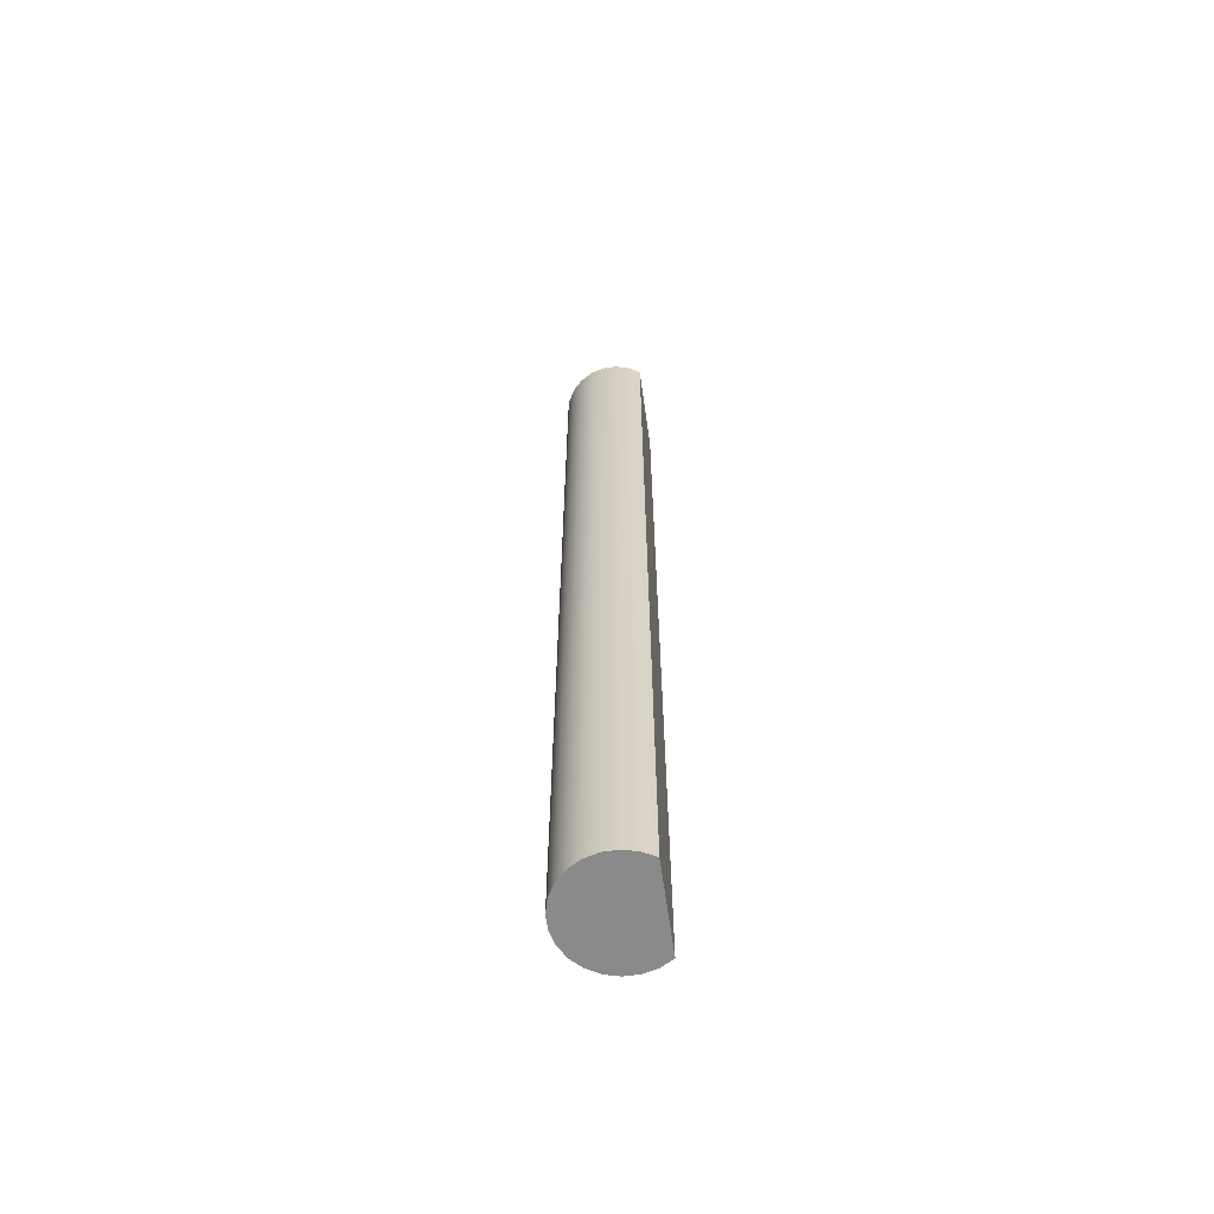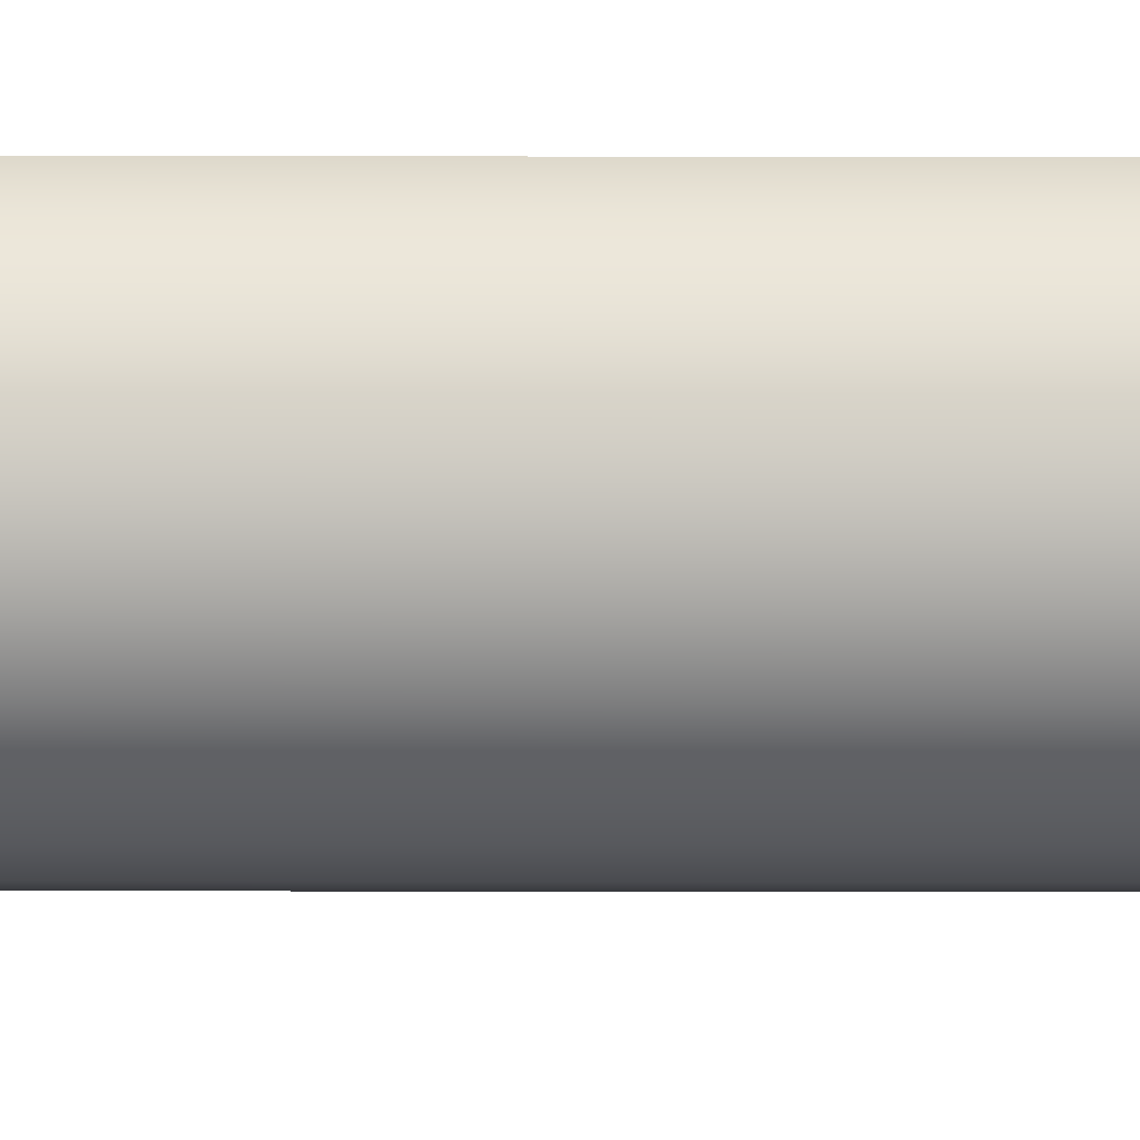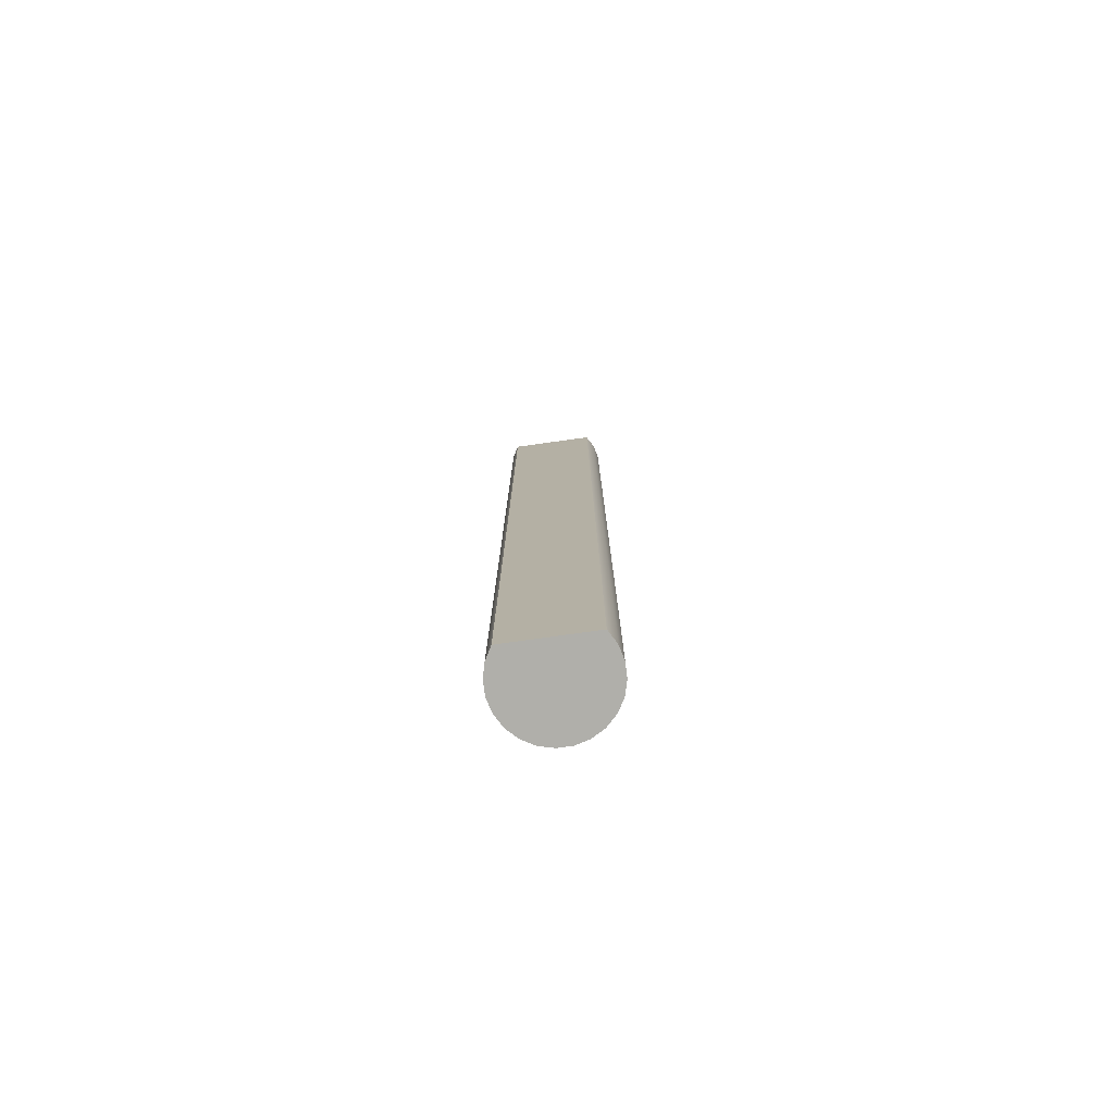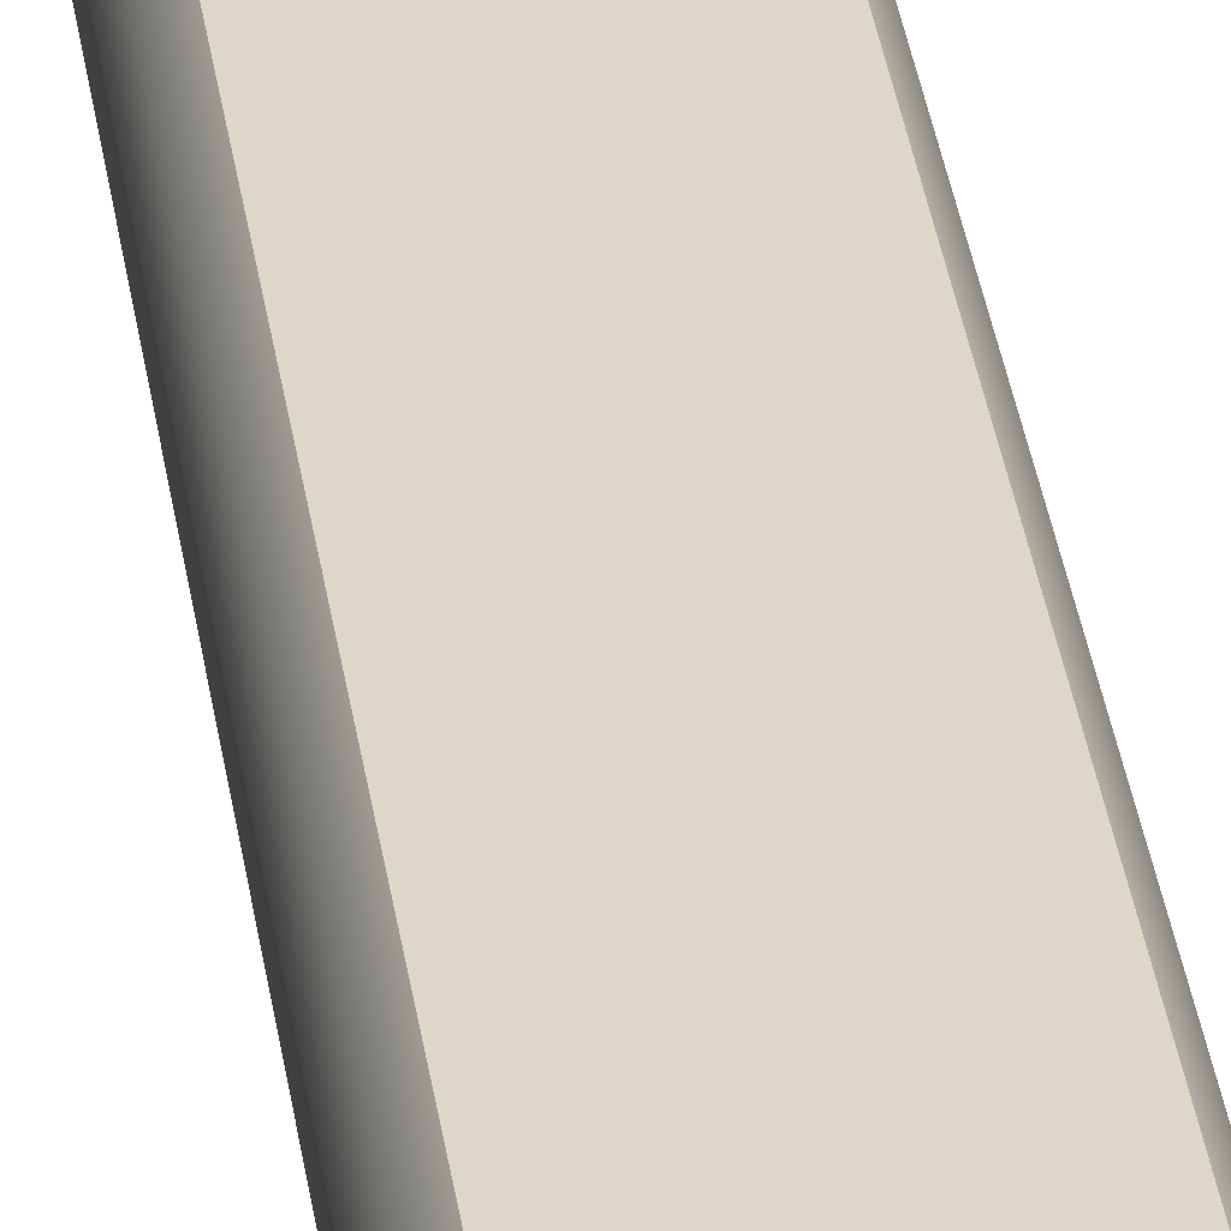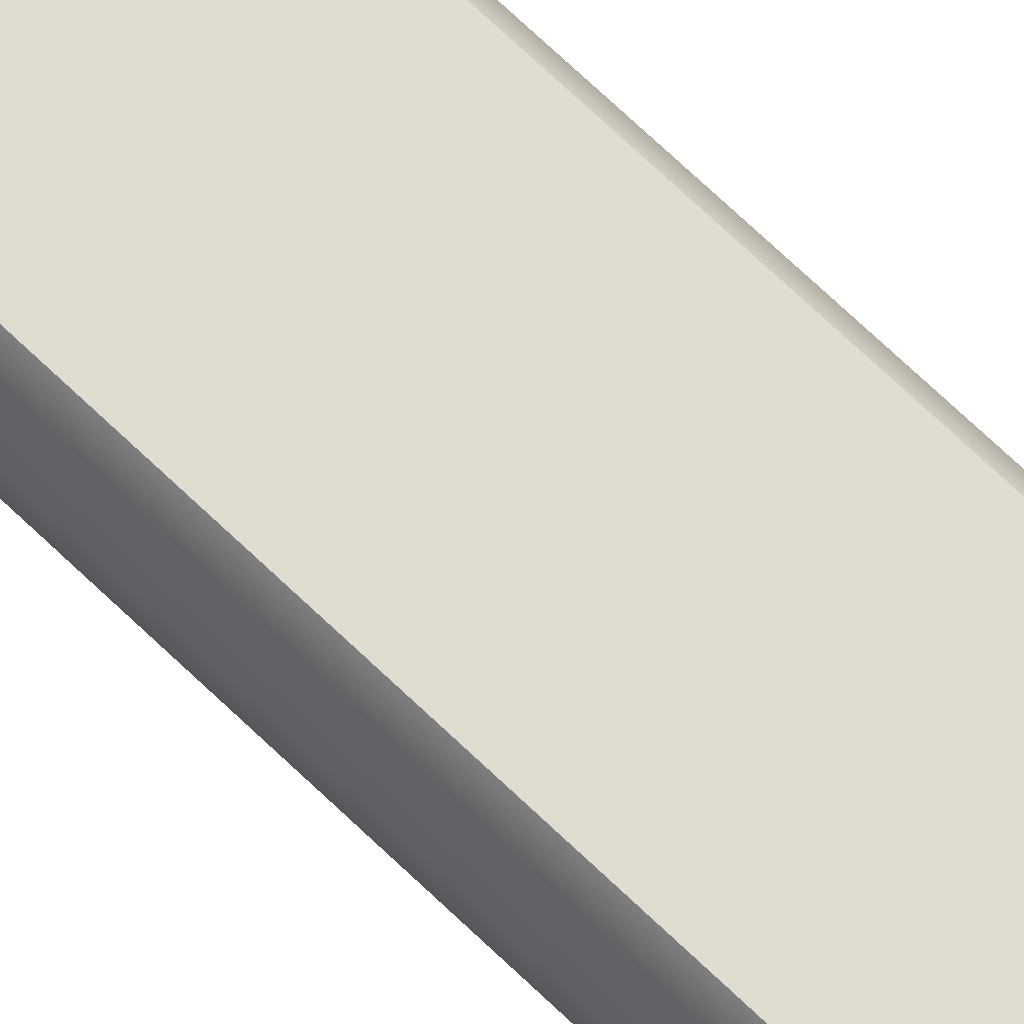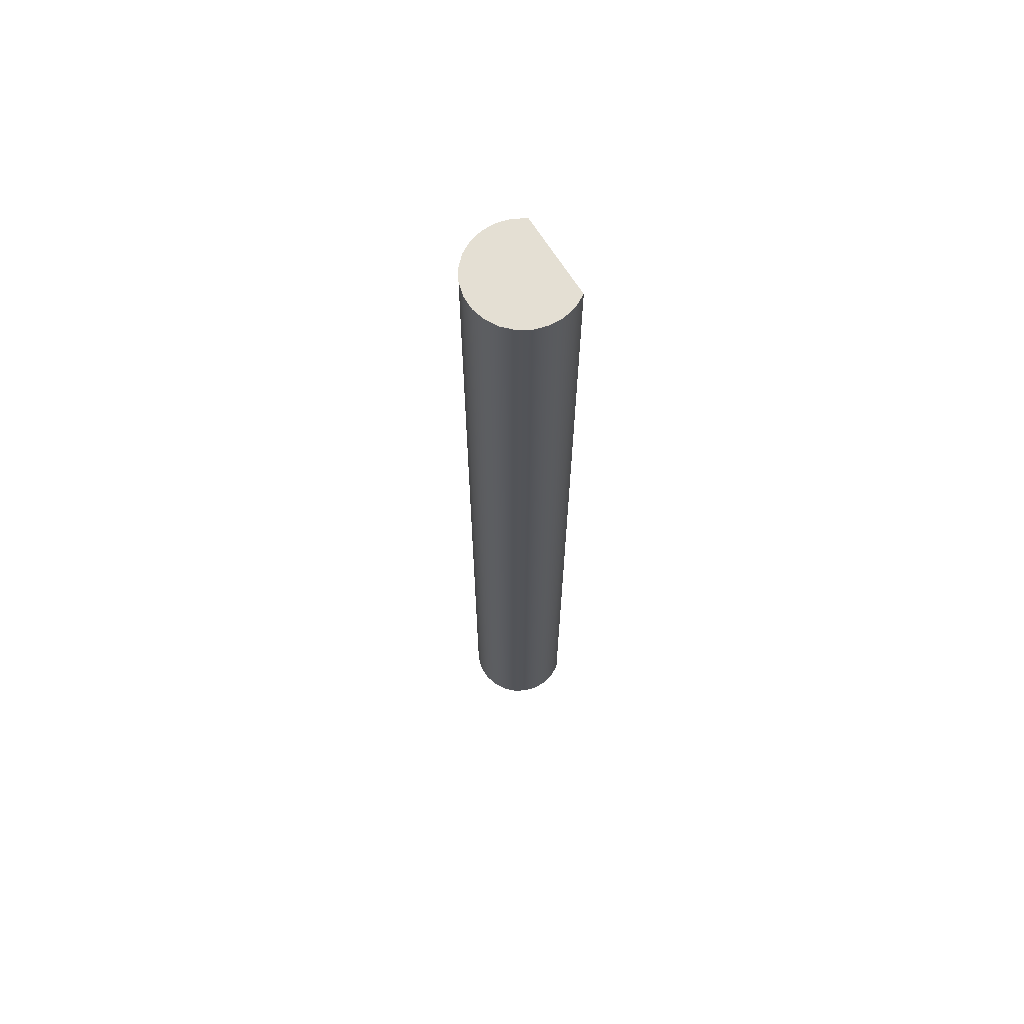
<metadata>
{"format":"obj","ext":"obj","renderer":"f3d","projection":"perspective","resolution":1024,"background":"white","views":[{"elev":-63.4,"azim":-81.9,"up":"+Y"},{"elev":-21.9,"azim":-90.2,"up":"+Z"},{"elev":-78.0,"azim":7.9,"up":"+Y"},{"elev":30.9,"azim":-7.2,"up":"+Z"},{"elev":69.5,"azim":-46.0,"up":"+Z"},{"elev":66.6,"azim":-121.7,"up":"+Y"}]}
</metadata>
<code>
v 148 0 221.5
v 152 0 221.5
v 152 45 221.5
v 148 45 221.5
v 152 0 221.5
v 152.3 0 220.9
v 152.5 0 220.3
v 152.5 0 219.7
v 152.3 0 219
v 152 0 218.5
v 151.5 0 218
v 151 0 217.7
v 150.3 0 217.5
v 149.7 0 217.5
v 149 0 217.7
v 148.5 0 218
v 148 0 218.5
v 147.7 0 219
v 147.5 0 219.7
v 147.5 0 220.3
v 147.7 0 220.9
v 148 0 221.5
v 148 45 221.5
v 147.7 45 220.9
v 147.5 45 220.3
v 147.5 45 219.7
v 147.7 45 219
v 148 45 218.5
v 148.5 45 218
v 149 45 217.7
v 149.7 45 217.5
v 150.3 45 217.5
v 151 45 217.7
v 151.5 45 218
v 152 45 218.5
v 152.3 45 219
v 152.5 45 219.7
v 152.5 45 220.3
v 152.3 45 220.9
v 152 45 221.5
v 152 45 221.5
v 152.3 45 220.9
v 152.5 45 220.3
v 152.5 45 219.7
v 152.3 45 219
v 152 45 218.5
v 151.5 45 218
v 151 45 217.7
v 150.3 45 217.5
v 149.7 45 217.5
v 149 45 217.7
v 148.5 45 218
v 148 45 218.5
v 147.7 45 219
v 147.5 45 219.7
v 147.5 45 220.3
v 147.7 45 220.9
v 148 45 221.5
v 148 0 221.5
v 147.7 0 220.9
v 147.5 0 220.3
v 147.5 0 219.7
v 147.7 0 219
v 148 0 218.5
v 148.5 0 218
v 149 0 217.7
v 149.7 0 217.5
v 150.3 0 217.5
v 151 0 217.7
v 151.5 0 218
v 152 0 218.5
v 152.3 0 219
v 152.5 0 219.7
v 152.5 0 220.3
v 152.3 0 220.9
v 152 0 221.5
g 181aec1c-e2a5-11ea-9802-54bf646e7e1f
f 1 2 4
f 4 2 3
g 181ce850-e2a5-11ea-a79d-54bf646e7e1f
f 40 5 39
f 39 5 6
f 39 6 38
f 38 6 7
f 38 7 37
f 37 7 8
f 37 8 36
f 36 8 9
f 36 9 35
f 35 9 10
f 35 10 34
f 34 10 11
f 34 11 33
f 33 11 12
f 33 12 32
f 32 12 13
f 32 13 31
f 31 13 14
f 31 14 30
f 30 14 15
f 30 15 29
f 29 15 16
f 29 16 28
f 28 16 17
f 28 17 27
f 27 17 18
f 27 18 26
f 26 18 19
f 26 19 25
f 25 19 20
f 25 20 24
f 24 20 21
f 24 21 23
f 23 21 22
g 181e6f50-e2a5-11ea-805d-54bf646e7e1f
f 58 41 57
f 57 41 42
f 57 42 56
f 56 42 43
f 56 43 55
f 55 43 44
f 55 44 54
f 54 44 45
f 54 45 53
f 53 45 46
f 53 46 52
f 52 46 47
f 52 47 51
f 51 47 48
f 51 48 50
f 50 48 49
g 18201d86-e2a5-11ea-ac62-54bf646e7e1f
f 76 59 75
f 75 59 60
f 75 60 74
f 74 60 61
f 74 61 73
f 73 61 62
f 73 62 72
f 72 62 63
f 72 63 71
f 71 63 64
f 71 64 70
f 70 64 65
f 70 65 69
f 69 65 66
f 69 66 68
f 68 66 67

</code>
